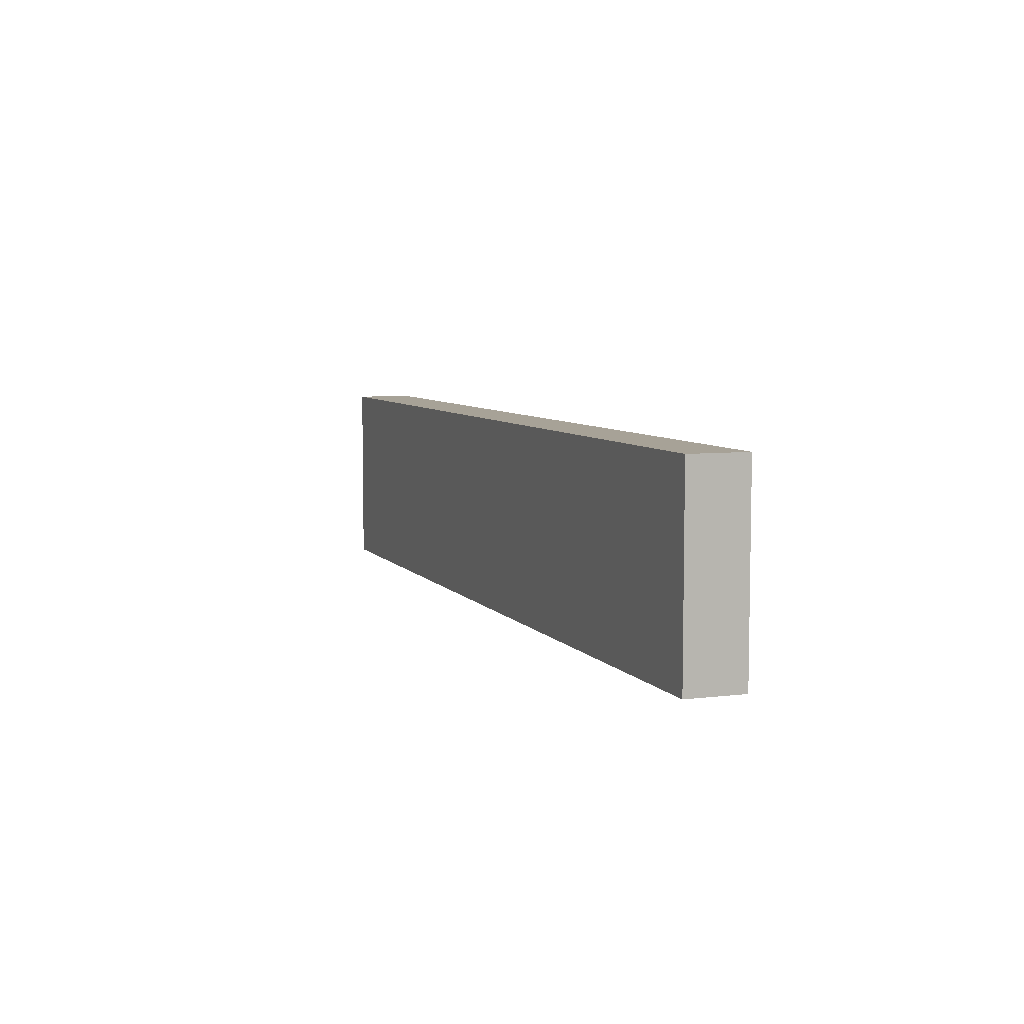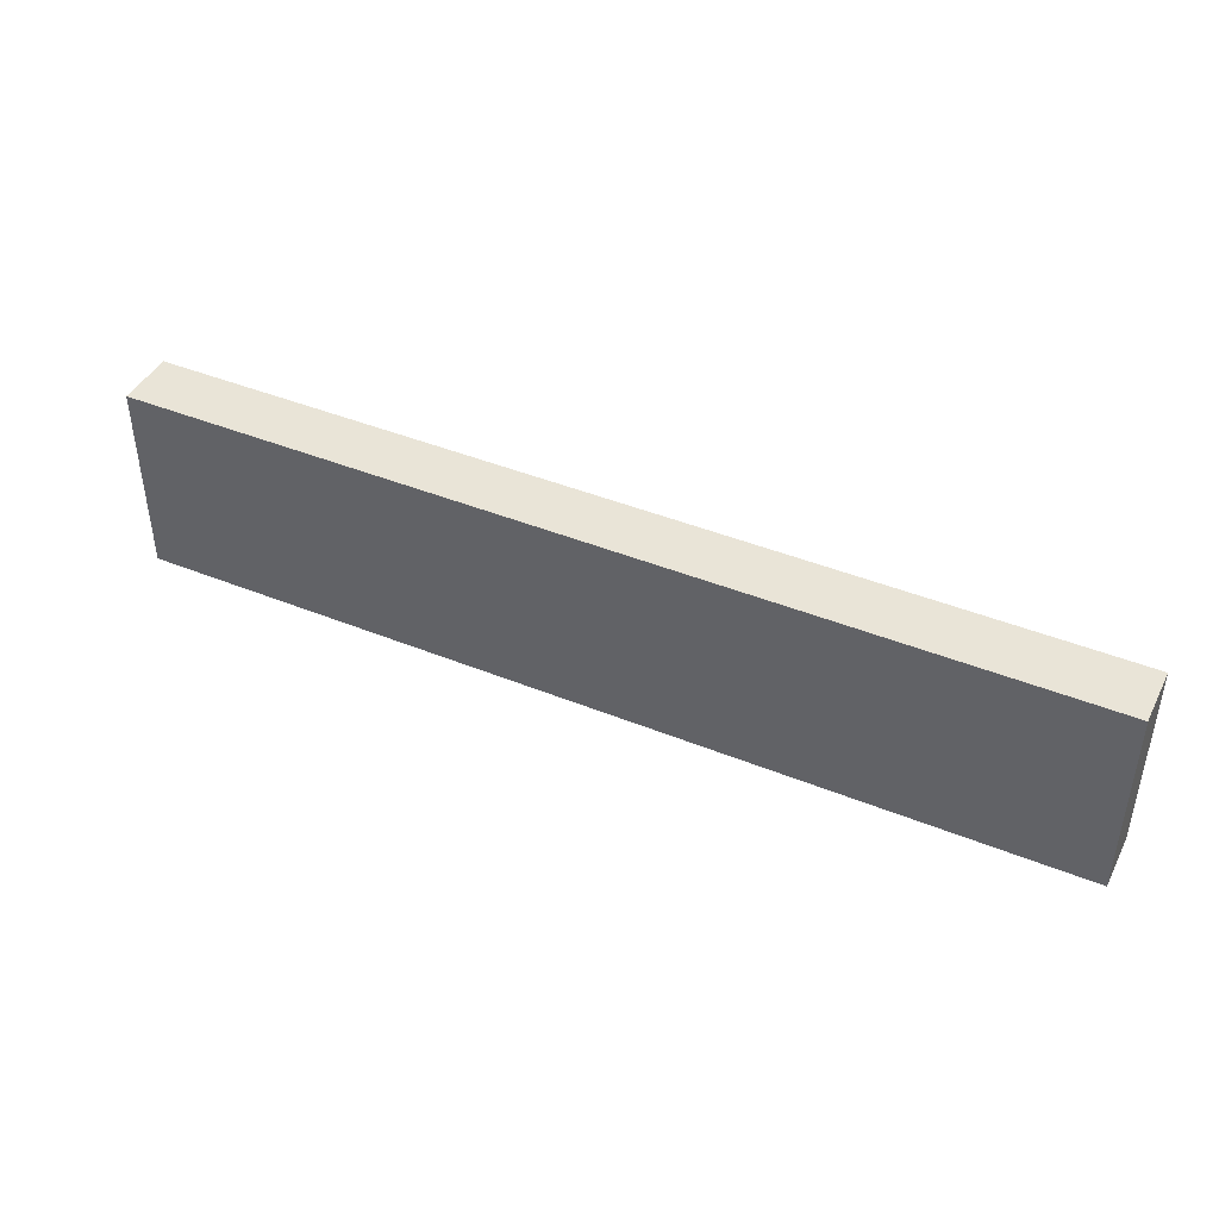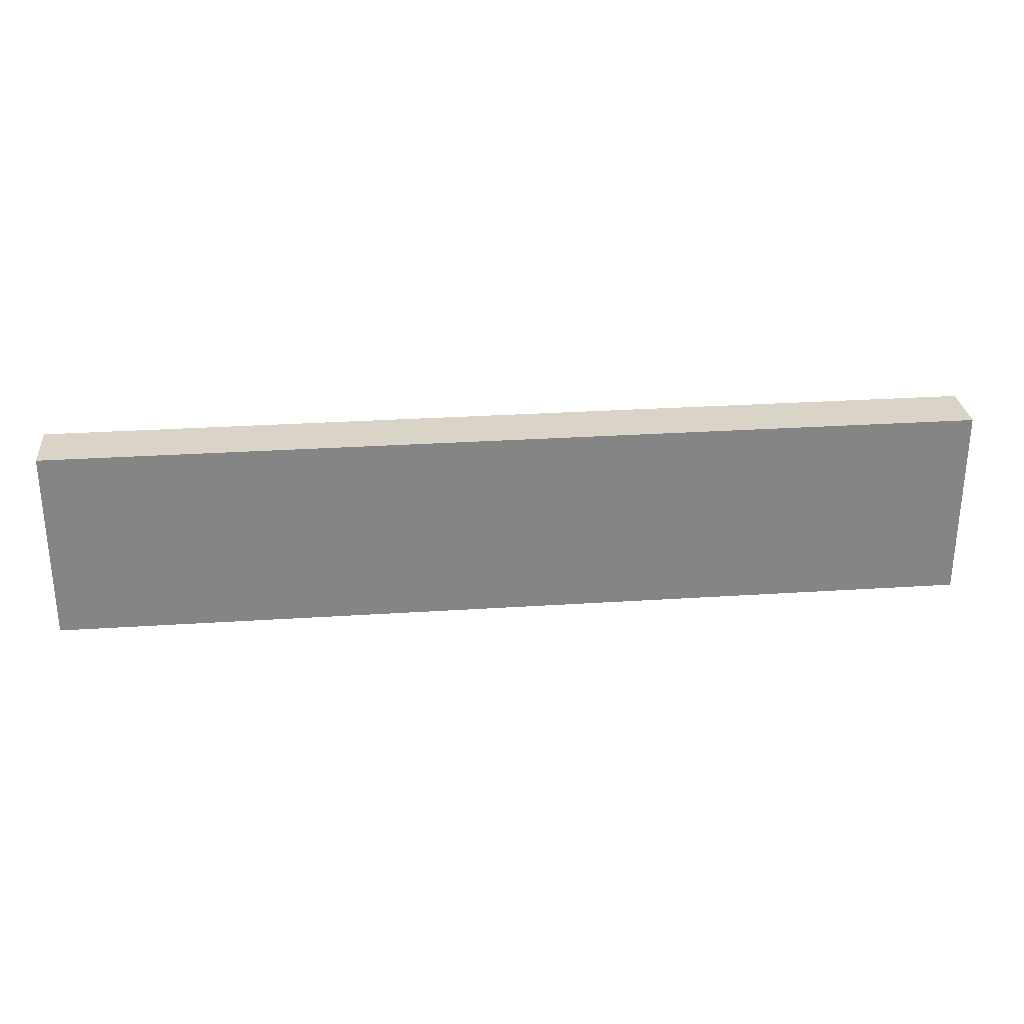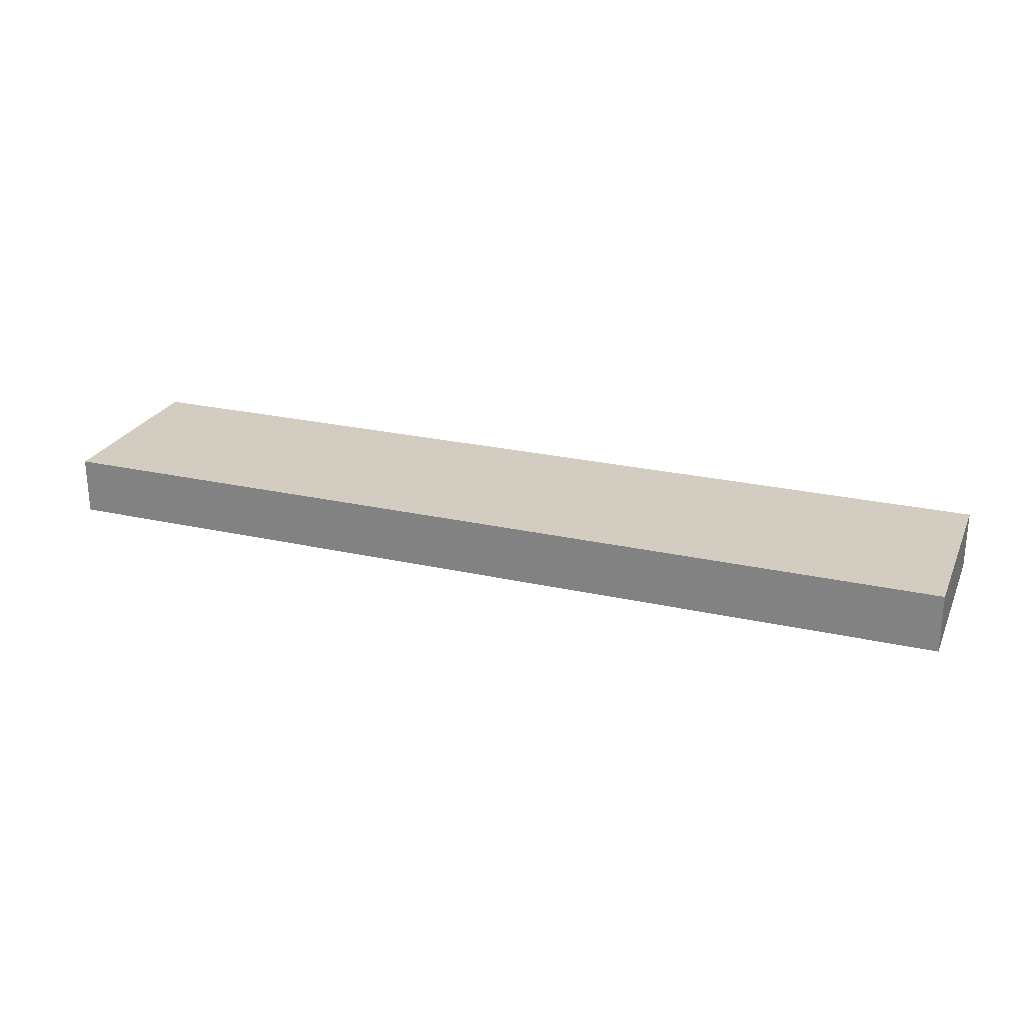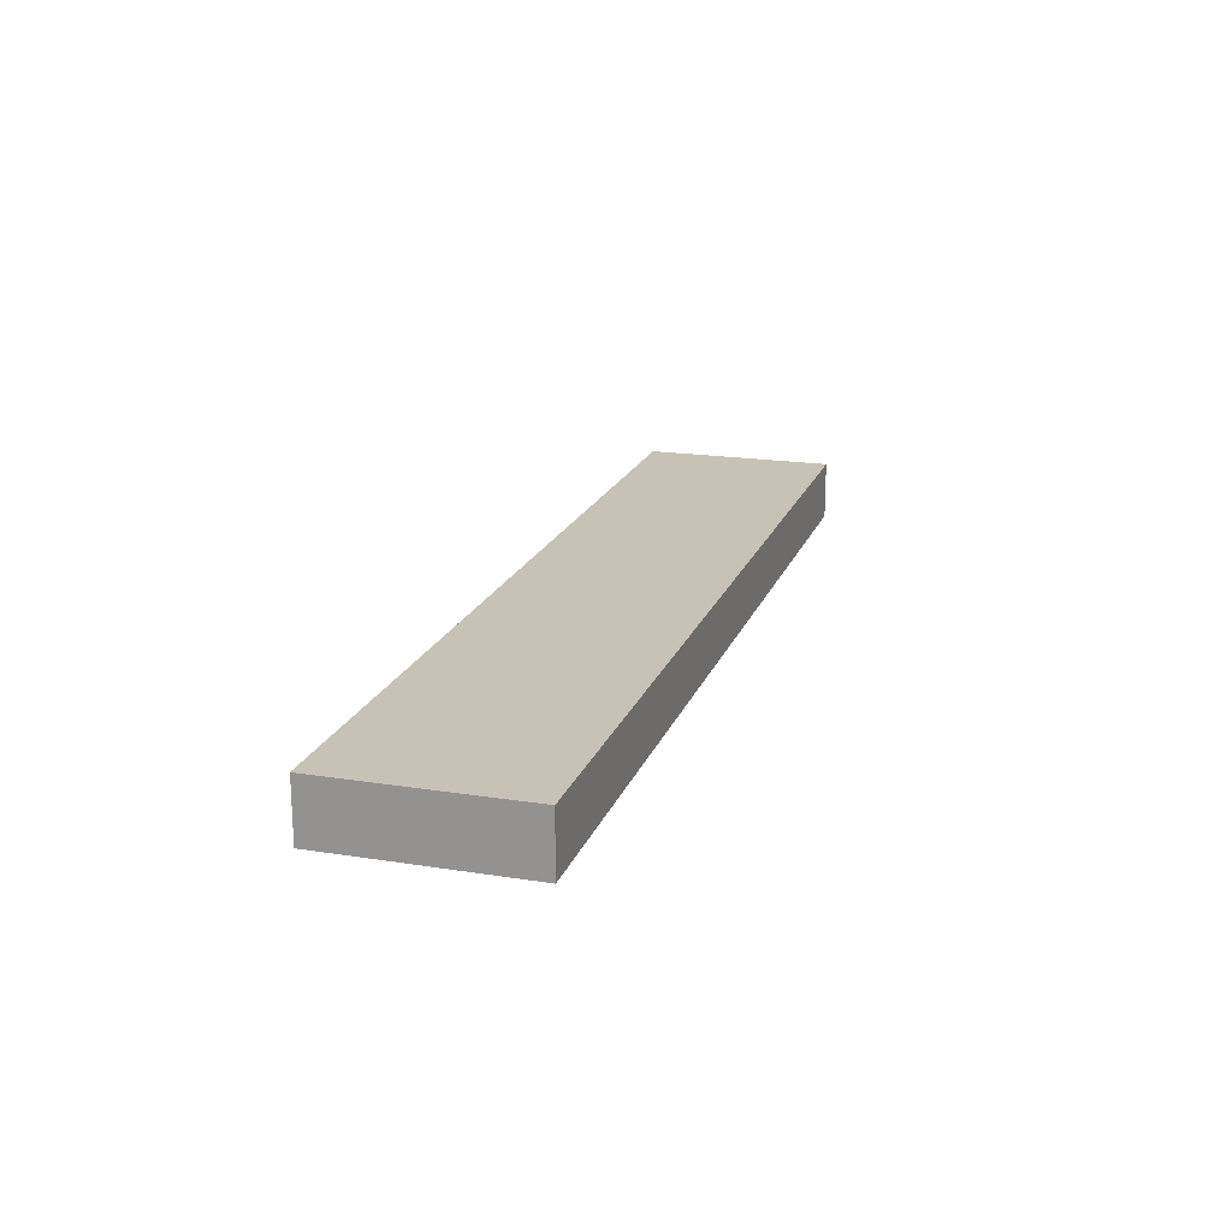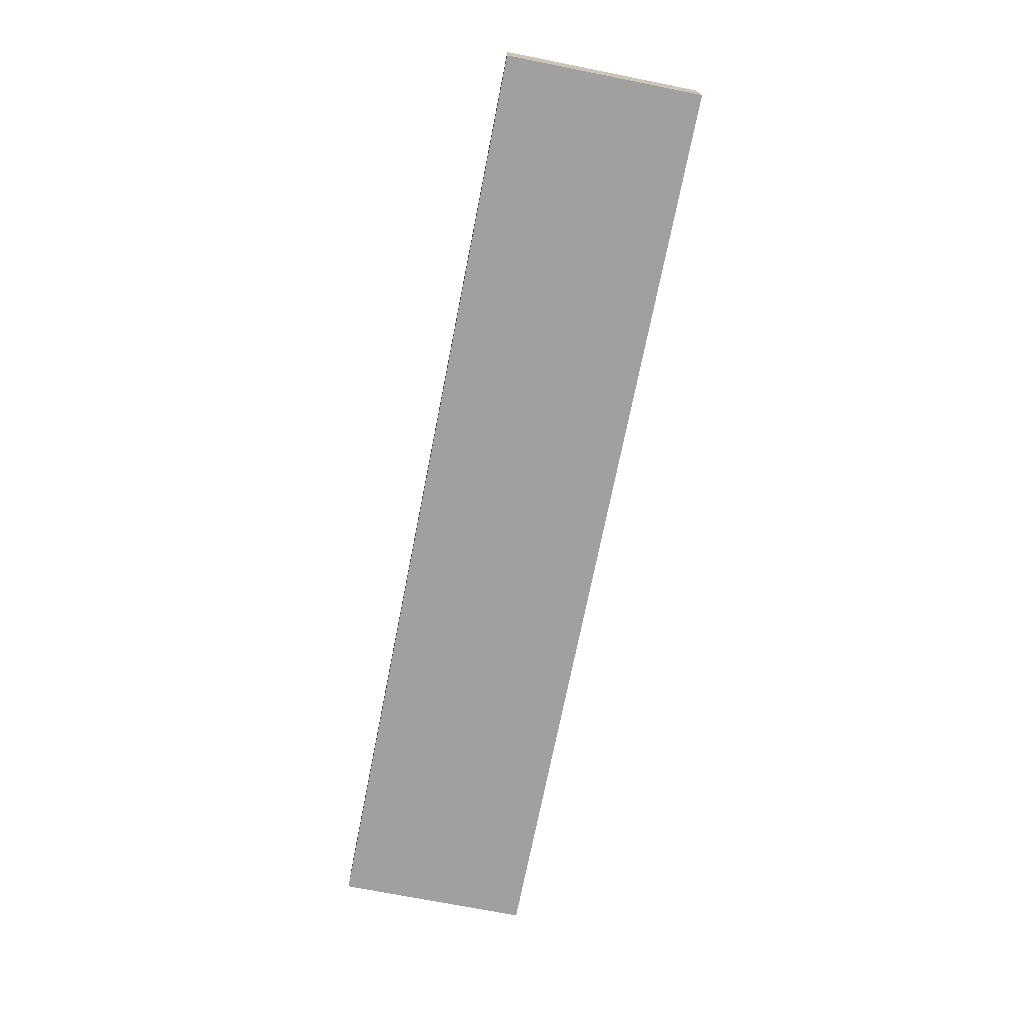
<metadata>
{"format":"obj","ext":"obj","renderer":"f3d","projection":"perspective","resolution":1024,"background":"white","views":[{"elev":6.6,"azim":-110.3,"up":"+Y"},{"elev":43.0,"azim":25.7,"up":"+Y"},{"elev":28.6,"azim":-5.6,"up":"+Y"},{"elev":24.8,"azim":-159.8,"up":"+Z"},{"elev":19.0,"azim":-73.3,"up":"+Z"},{"elev":-71.8,"azim":78.8,"up":"+Z"}]}
</metadata>
<code>
v 30.48 0 1.905
v 0 0 1.905
v 0 0 0
v 30.48 0 0
v 0 0 0
v 0 0 1.905
v 0 6.35 1.905
v 0 6.35 0
v 0 0 1.905
v 30.48 0 1.905
v 30.48 6.35 1.905
v 0 6.35 1.905
v 30.48 0 1.905
v 30.48 0 0
v 30.48 6.35 0
v 30.48 6.35 1.905
v 30.48 0 0
v 0 0 0
v 0 6.35 0
v 30.48 6.35 0
v 0 6.35 1.905
v 30.48 6.35 1.905
v 30.48 6.35 0
v 0 6.35 0
f 1 2 4
f 4 2 3
f 5 6 8
f 8 6 7
f 9 10 12
f 12 10 11
f 13 14 16
f 16 14 15
f 17 18 20
f 20 18 19
f 22 23 21
f 21 23 24

</code>
